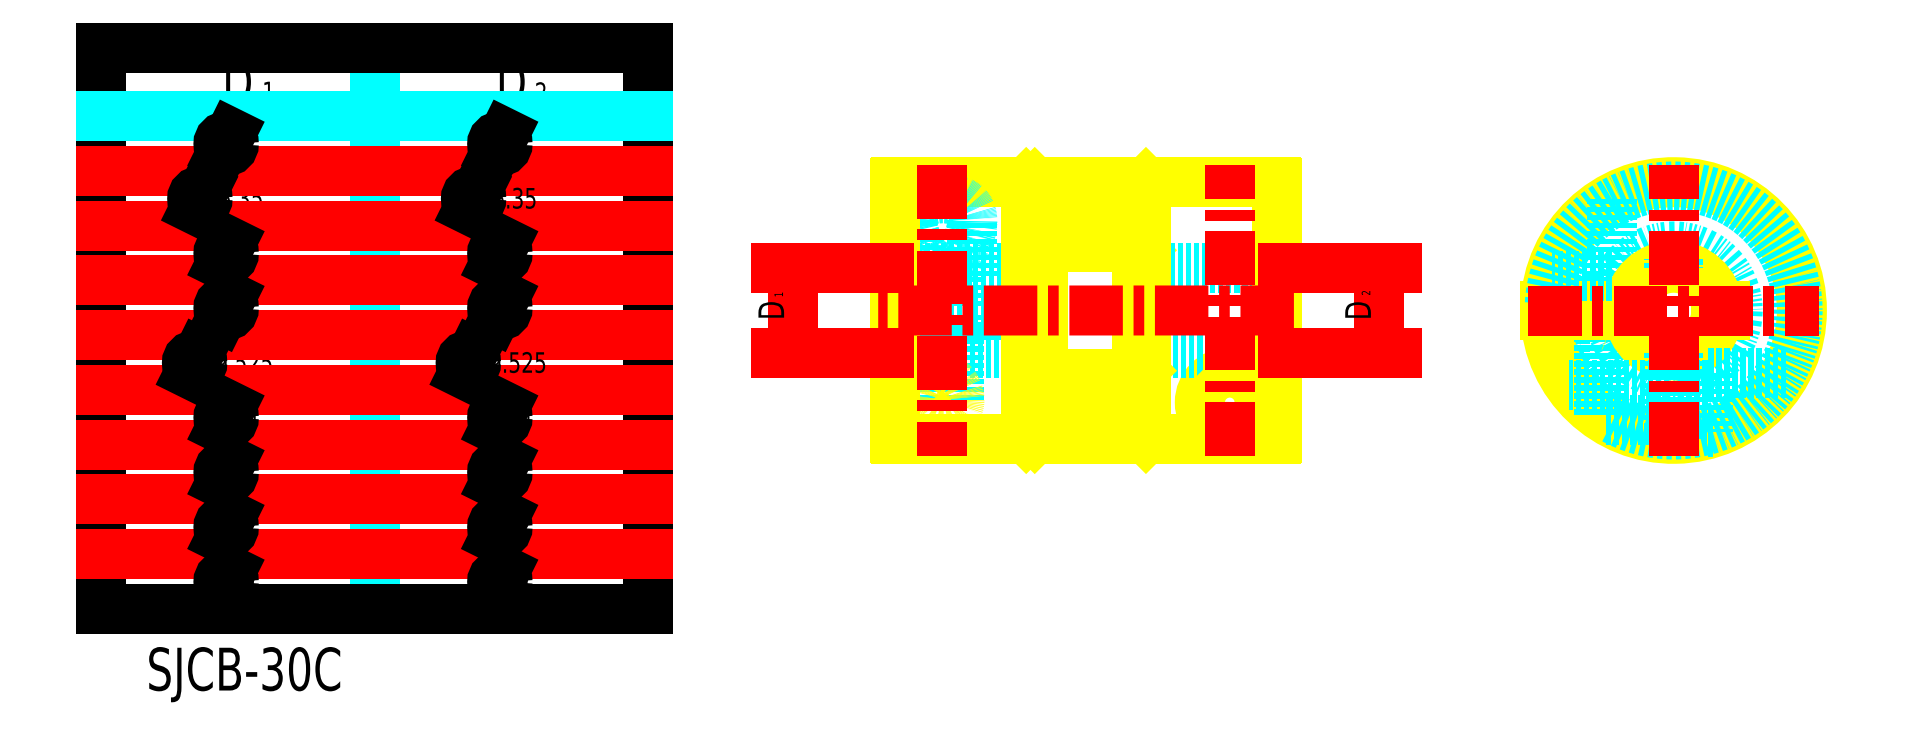
<metadata>
{"format":"dxf","ext":"dxf","renderer":"ezdxf+matplotlib","layout":"modelspace","background":"white","min_lineweight":24,"dpi":150}
</metadata>
<code>
0
SECTION
2
ENTITIES
0
TEXT
8
D
10
21.52
20
74.4
30
0
40
5
1
SJCB-30C
41
0.8
72
     4
11
35.21
21
76.85
31
0
0
ARC
8
BM
10
111.4
20
134.3
30
0
40
0.05
50
90
51
180
0
LINE
8
BM
10
127.1
20
133.9
30
0
11
126.6
21
134.4
31
0
0
LINE
8
BM
10
126.6
20
134.4
30
0
11
111.4
21
134.4
31
0
0
LINE
8
BM
10
127.1
20
104.9
30
0
11
127.6
21
104.4
31
0
0
ARC
8
BM
10
111.4
20
104.4
30
0
40
0.05
50
180
51
270
0
LINE
8
HD
10
114.8
20
118.9
30
0
11
114.8
21
108.9
31
0
0
LINE
8
BM
10
126.6
20
104.4
30
0
11
127.1
21
104.9
31
0
0
LINE
8
HD
10
114.8
20
123.4
30
0
11
114.8
21
119.9
31
0
0
LINE
8
HD
10
113.3
20
129.9
30
0
11
113.3
21
123.4
31
0
0
LINE
8
HD
10
111.6
20
124.4
30
0
11
111.3
21
124.6
31
0
0
LINE
8
HD
10
111.3
20
114.1
30
0
11
111.6
21
114.4
31
0
0
LINE
8
HD
10
126.6
20
124.4
30
0
11
111.6
21
124.4
31
0
0
SPLINE
8
HD
210
0
220
0
230
1
70
     9
71
     3
72
    34
73
    30
74
     0
42
1e-10
43
1e-10
40
0
40
0
40
0
40
0
40
0.0625
40
0.0625
40
0.125
40
0.125
40
0.1875
40
0.1875
40
0.25
40
0.25
40
0.3125
40
0.3125
40
0.375
40
0.375
40
0.5
40
0.5
40
0.625
40
0.625
40
0.6875
40
0.6875
40
0.7188
40
0.7188
40
0.75
40
0.75
40
0.8125
40
0.8125
40
0.875
40
0.875
40
1
40
1
40
1
40
1
10
120.3
20
129.9
30
0
10
120.3
20
130.3
30
0
10
120.2
20
130.7
30
0
10
119.9
20
131.4
30
0
10
119.6
20
131.7
30
0
10
118.8
20
132.2
30
0
10
118.3
20
132.4
30
0
10
117.1
20
132.5
30
0
10
116.5
20
132.5
30
0
10
115.3
20
132.4
30
0
10
114.8
20
132.2
30
0
10
114
20
131.7
30
0
10
113.7
20
131.4
30
0
10
113.2
20
130.3
30
0
10
113.3
20
129.4
30
0
10
113.8
20
127.5
30
0
10
114.2
20
126.6
30
0
10
115.1
20
125.2
30
0
10
115.5
20
124.7
30
0
10
116.2
20
124.2
30
0
10
116.5
20
124.1
30
0
10
117.1
20
124.1
30
0
10
117.4
20
124.2
30
0
10
118.1
20
124.7
30
0
10
118.5
20
125.2
30
0
10
119.1
20
126.1
30
0
10
119.4
20
126.6
30
0
10
120
20
128
30
0
10
120.3
20
129
30
0
10
120.3
20
129.9
30
0
0
LINE
8
HD
10
111.6
20
114.4
30
0
11
126.6
21
114.4
31
0
0
LINE
8
HD
10
126.6
20
118.9
30
0
11
127.1
21
118.9
31
0
0
ARC
8
BM
10
138.6
20
134.3
30
0
40
0.05
50
0
51
90
0
LINE
8
HD
10
127.1
20
119.9
30
0
11
126.6
21
119.9
31
0
0
LINE
8
BM
10
127.1
20
126.7
30
0
11
128.6
21
126.7
31
0
0
LINE
8
HD
10
126.6
20
119.9
30
0
11
111.3
21
119.9
31
0
0
ARC
8
BM
10
127.4
20
132.5
30
0
40
0.1707
50
299.5
51
338.7
0
LINE
8
BM
10
128.1
20
112.1
30
0
11
127.1
21
112.1
31
0
0
LINE
8
HD
10
118.8
20
108.9
30
0
11
118.8
21
118.9
31
0
0
LINE
8
HD
10
118.8
20
119.9
30
0
11
118.8
21
123.4
31
0
0
LINE
8
HD
10
120.3
20
123.4
30
0
11
120.3
21
129.9
31
0
0
LINE
8
HD
10
111.6
20
118.9
30
0
11
111.6
21
114.4
31
0
0
LINE
8
BM
10
127.6
20
104.4
30
0
11
138.6
21
104.4
31
0
0
LINE
8
BM
10
138.6
20
134.4
30
0
11
127.6
21
134.4
31
0
0
LINE
8
HD
10
111.6
20
124.4
30
0
11
111.6
21
119.9
31
0
0
LINE
8
BM
10
127.5
20
132.3
30
0
11
127.1
21
132.1
31
0
0
LINE
8
BM
10
127.6
20
134.4
30
0
11
127.1
21
133.9
31
0
0
LINE
8
HD
10
126.6
20
118.9
30
0
11
111.3
21
118.9
31
0
0
ARC
8
BM
10
138.6
20
104.4
30
0
40
0.05
50
270
51
0
0
LINE
8
BM
10
127.6
20
106.4
30
0
11
127.6
21
104.4
31
0
0
LINE
8
BM
10
127.6
20
134.4
30
0
11
127.6
21
132.4
31
0
0
LINE
8
BM
10
127.1
20
106.7
30
0
11
127.1
21
104.9
31
0
0
LINE
8
BM
10
126.6
20
134.4
30
0
11
126.6
21
104.4
31
0
0
LINE
8
BM
10
127.5
20
106.5
30
0
11
127.1
21
106.7
31
0
0
LINE
8
BM
10
127.1
20
132.1
30
0
11
127.5
21
132.3
31
0
0
SPLINE
8
BM
210
0
220
0
230
1
70
     8
71
     3
72
    23
73
    19
74
     0
42
1e-10
43
1e-10
40
0
40
0
40
0
40
0
40
0.1014
40
0.1014
40
0.1014
40
0.202
40
0.202
40
0.202
40
0.3442
40
0.3442
40
0.3442
40
0.542
40
0.542
40
0.542
40
0.7921
40
0.7921
40
0.7921
40
1
40
1
40
1
40
1
10
127.6
20
106.4
30
0
10
127.6
20
106.4
30
0
10
127.6
20
106.4
30
0
10
127.6
20
106.4
30
0
10
127.6
20
106.4
30
0
10
127.6
20
106.4
30
0
10
127.6
20
106.4
30
0
10
127.6
20
106.4
30
0
10
127.6
20
106.4
30
0
10
127.6
20
106.4
30
0
10
127.6
20
106.4
30
0
10
127.6
20
106.4
30
0
10
127.6
20
106.4
30
0
10
127.6
20
106.4
30
0
10
127.6
20
106.4
30
0
10
127.5
20
106.4
30
0
10
127.5
20
106.4
30
0
10
127.5
20
106.4
30
0
10
127.5
20
106.5
30
0
0
LINE
8
BM
10
127.1
20
132.1
30
0
11
127.1
21
106.7
31
0
0
LINE
8
BM
10
127.1
20
133.9
30
0
11
127.1
21
132.1
31
0
0
LINE
8
BM
10
138.6
20
134.3
30
0
11
138.6
21
132.4
31
0
0
LINE
8
BM
10
138.6
20
132.4
30
0
11
138.6
21
132.3
31
0
0
LINE
8
HD
10
113.3
20
123.4
30
0
11
120.3
21
123.4
31
0
0
SPLINE
8
BM
210
0
220
0
230
1
70
     9
71
     3
72
    28
73
    24
74
     0
42
1e-10
43
1e-10
40
0
40
0
40
0
40
0
40
0.125
40
0.125
40
0.1875
40
0.1875
40
0.25
40
0.25
40
0.3125
40
0.3125
40
0.375
40
0.375
40
0.5
40
0.5
40
0.625
40
0.625
40
0.75
40
0.75
40
0.8125
40
0.8125
40
0.875
40
0.875
40
1
40
1
40
1
40
1
10
118.8
20
108.9
30
0
10
118.8
20
109.4
30
0
10
118.7
20
109.9
30
0
10
118.2
20
110.6
30
0
10
118.1
20
110.8
30
0
10
117.6
20
111.2
30
0
10
117.4
20
111.4
30
0
10
116.7
20
111.5
30
0
10
116.4
20
111.5
30
0
10
115.8
20
111.1
30
0
10
115.6
20
110.9
30
0
10
115.1
20
110.3
30
0
10
114.9
20
109.8
30
0
10
114.8
20
108.8
30
0
10
114.8
20
108.3
30
0
10
115.4
20
107.6
30
0
10
115.9
20
107.3
30
0
10
116.9
20
107.2
30
0
10
117.2
20
107.2
30
0
10
117.8
20
107.4
30
0
10
118.1
20
107.5
30
0
10
118.6
20
108
30
0
10
118.8
20
108.5
30
0
10
118.8
20
108.9
30
0
0
LINE
8
BM
10
138.6
20
106.5
30
0
11
138.6
21
106.4
31
0
0
LINE
8
BM
10
111.3
20
104.4
30
0
11
111.3
21
134.3
31
0
0
LINE
8
BM
10
138.6
20
104.4
30
0
11
138.6
21
106.4
31
0
0
LINE
8
BM
10
111.4
20
104.4
30
0
11
126.6
21
104.4
31
0
0
LINE
8
BM
10
128.6
20
126.9
30
0
11
128.6
21
132.3
31
0
0
LINE
8
BM
10
128.6
20
111.9
30
0
11
128.6
21
112
31
0
0
LINE
8
BM
10
128.6
20
106.5
30
0
11
128.6
21
111.9
31
0
0
LINE
8
BM
10
128.6
20
126.8
30
0
11
128.6
21
126.9
31
0
0
LINE
8
BM
10
138.6
20
111.9
30
0
11
138.6
21
111.9
31
0
0
LINE
8
BM
10
138.6
20
126.9
30
0
11
138.6
21
126.8
31
0
0
LINE
8
BM
10
138.6
20
132.3
30
0
11
138.6
21
126.9
31
0
0
LINE
8
BM
10
128.7
20
106.4
30
0
11
138.6
21
106.4
31
0
0
LINE
8
BM
10
138.6
20
111.9
30
0
11
138.6
21
106.5
31
0
0
LINE
8
BM
10
128.1
20
125.3
30
0
11
128.6
21
125.3
31
0
0
LINE
8
BM
10
139.1
20
128.3
30
0
11
138.6
21
128.3
31
0
0
ARC
8
BM
10
128.7
20
132.3
30
0
40
0.05
50
90
51
180
0
LINE
8
BM
10
128.1
20
110.5
30
0
11
128.6
21
110.5
31
0
0
LINE
8
BM
10
138.6
20
132.4
30
0
11
128.7
21
132.4
31
0
0
ARC
8
BM
10
138.6
20
132.3
30
0
40
0.05
50
0
51
90
0
LINE
8
BM
10
138.6
20
110.5
30
0
11
139.1
21
110.5
31
0
0
LINE
8
BM
10
128.6
20
113.5
30
0
11
128.1
21
113.5
31
0
0
ARC
8
BM
10
138.6
20
106.5
30
0
40
0.05
50
270
51
0
0
ARC
8
BM
10
128.7
20
106.5
30
0
40
0.05
50
180
51
270
0
LINE
8
BM
10
128.1
20
110.5
30
0
11
128.1
21
113.5
31
0
0
LINE
8
BM
10
128.1
20
126.7
30
0
11
128.1
21
125.3
31
0
0
LINE
8
BM
10
139.1
20
126.8
30
0
11
139.1
21
128.3
31
0
0
LINE
8
BM
10
139.1
20
111.9
30
0
11
139.1
21
110.5
31
0
0
LINE
8
BM
10
155.9
20
134.4
30
0
11
140.6
21
134.4
31
0
0
ARC
8
BM
10
128.7
20
126.8
30
0
40
0.05
50
90
51
180
0
LINE
8
BM
10
139.6
20
126.8
30
0
11
128.7
21
126.8
31
0
0
ARC
8
BM
10
155.9
20
134.3
30
0
40
0.05
50
0
51
90
0
LINE
8
BM
10
140.6
20
134.4
30
0
11
140.1
21
133.9
31
0
0
LINE
8
BM
10
139.6
20
126.8
30
0
11
139.6
21
126.8
31
0
0
CIRCLE
8
BM
10
150.4
20
108.6
30
0
40
3.5
0
ARC
8
BM
10
128.7
20
112
30
0
40
0.05
50
180
51
270
0
LINE
8
BM
10
140.6
20
104.4
30
0
11
155.9
21
104.4
31
0
0
SPLINE
8
BM
210
0
220
0
230
1
70
     8
71
     3
72
    23
73
    19
74
     0
42
1e-10
43
1e-10
40
0
40
0
40
0
40
0
40
0.1014
40
0.1014
40
0.1014
40
0.202
40
0.202
40
0.202
40
0.3442
40
0.3442
40
0.3442
40
0.542
40
0.542
40
0.542
40
0.7921
40
0.7921
40
0.7921
40
1
40
1
40
1
40
1
10
139.6
20
112
30
0
10
139.6
20
112
30
0
10
139.6
20
112
30
0
10
139.6
20
112
30
0
10
139.6
20
112
30
0
10
139.6
20
112
30
0
10
139.6
20
112
30
0
10
139.6
20
112
30
0
10
139.6
20
112
30
0
10
139.6
20
112
30
0
10
139.6
20
111.9
30
0
10
139.6
20
111.9
30
0
10
139.6
20
111.9
30
0
10
139.6
20
112
30
0
10
139.7
20
112
30
0
10
139.7
20
112
30
0
10
139.7
20
112
30
0
10
139.7
20
112
30
0
10
139.7
20
112
30
0
0
SPLINE
8
BM
210
0
220
0
230
1
70
     8
71
     3
72
    26
73
    22
74
     0
42
1e-10
43
1e-10
40
0
40
0
40
0
40
0
40
0.1926
40
0.1926
40
0.1926
40
0.426
40
0.426
40
0.426
40
0.6306
40
0.6306
40
0.6306
40
0.7745
40
0.7745
40
0.7745
40
0.8857
40
0.8857
40
0.8857
40
0.9799
40
0.9799
40
0.9799
40
1
40
1
40
1
40
1
10
139.7
20
126.8
30
0
10
139.7
20
126.8
30
0
10
139.7
20
126.8
30
0
10
139.7
20
126.8
30
0
10
139.7
20
126.8
30
0
10
139.6
20
126.8
30
0
10
139.6
20
126.8
30
0
10
139.6
20
126.8
30
0
10
139.6
20
126.8
30
0
10
139.6
20
126.8
30
0
10
139.6
20
126.8
30
0
10
139.6
20
126.8
30
0
10
139.6
20
126.8
30
0
10
139.6
20
126.8
30
0
10
139.6
20
126.8
30
0
10
139.6
20
126.8
30
0
10
139.6
20
126.8
30
0
10
139.6
20
126.8
30
0
10
139.6
20
126.8
30
0
10
139.6
20
126.8
30
0
10
139.6
20
126.8
30
0
10
139.6
20
126.8
30
0
0
ARC
8
BM
10
155.9
20
104.5
30
0
40
0.05001
50
270
51
0.01548
0
LINE
8
HD
10
155.9
20
124.6
30
0
11
155.7
21
124.4
31
0
0
LINE
8
HD
10
155.7
20
114.4
30
0
11
155.9
21
114.2
31
0
0
LINE
8
HD
10
155.7
20
124.4
30
0
11
155.7
21
114.4
31
0
0
LINE
8
BM
10
140.6
20
104.4
30
0
11
140.1
21
104.9
31
0
0
LINE
8
BM
10
139.7
20
126.8
30
0
11
140.1
21
126.4
31
0
0
LINE
8
HD
10
140.6
20
124.4
30
0
11
155.7
21
124.4
31
0
0
LINE
8
HD
10
155.7
20
114.4
30
0
11
140.6
21
114.4
31
0
0
LINE
8
BM
10
128.7
20
111.9
30
0
11
139.6
21
111.9
31
0
0
LINE
8
BM
10
140.1
20
121.2
30
0
11
140.1
21
117.6
31
0
0
LINE
8
BM
10
140.1
20
104.9
30
0
11
140.1
21
112.4
31
0
0
LINE
8
BM
10
139.6
20
112
30
0
11
139.6
21
126.8
31
0
0
LINE
8
BM
10
140.6
20
104.4
30
0
11
140.6
21
134.4
31
0
0
LINE
8
BM
10
140.1
20
112.4
30
0
11
139.7
21
112
31
0
0
LINE
8
BM
10
140.1
20
126.4
30
0
11
140.1
21
133.9
31
0
0
LINE
8
BM
10
140.1
20
112.4
30
0
11
140.1
21
126.4
31
0
0
LINE
8
BM
10
128.6
20
112
30
0
11
128.6
21
126.8
31
0
0
CIRCLE
8
BM
10
150.4
20
108.6
30
0
40
2
0
LINE
8
BM
10
155.9
20
134.3
30
0
11
155.9
21
104.5
31
0
0
LINE
8
HD
10
189.5
20
118.9
30
0
11
189.5
21
111.5
31
0
0
LINE
8
HD
10
189.5
20
123.4
30
0
11
189.5
21
119.9
31
0
0
LINE
8
HD
10
188
20
124.1
30
0
11
188
21
123.4
31
0
0
ARC
8
HD
10
202.3
20
119.4
30
0
40
7.5
50
183.8
51
176.2
0
ARC
8
HD
10
202.3
20
119.4
30
0
40
14.5
50
182
51
241.1
0
LINE
8
BM
10
187.3
20
119.9
30
0
11
187.3
21
119.9
31
0
0
LINE
8
BM
10
187.3
20
118.9
30
0
11
187.3
21
118.9
31
0
0
ARC
8
BM
10
202.3
20
119.4
30
0
40
15
50
181.9
51
178.1
0
LINE
8
HD
10
193.5
20
107.2
30
0
11
193.5
21
118.9
31
0
0
LINE
8
BM
10
197.1
20
118.9
30
0
11
197.3
21
118.9
31
0
0
LINE
8
BM
10
207.3
20
118.9
30
0
11
207.5
21
118.9
31
0
0
LINE
8
HD
10
193.5
20
119.9
30
0
11
193.5
21
123.4
31
0
0
LINE
8
HD
10
195
20
123.4
30
0
11
195
21
132.5
31
0
0
ARC
8
BM
10
202.3
20
119.4
30
0
40
5
50
185.7
51
354.3
0
LINE
8
BM
10
207.5
20
119.9
30
0
11
207.3
21
119.9
31
0
0
LINE
8
BM
10
197.3
20
119.9
30
0
11
197.1
21
119.9
31
0
0
ARC
8
BM
10
202.3
20
119.4
30
0
40
5
50
5.739
51
174.3
0
LINE
8
BM
10
187.3
20
119.9
30
0
11
197.1
21
119.9
31
0
0
LINE
8
BM
10
197.1
20
118.9
30
0
11
187.3
21
118.9
31
0
0
LINE
8
BM
10
207.5
20
119.9
30
0
11
208.3
21
119.9
31
0
0
LINE
8
BM
10
208.3
20
119.9
30
0
11
208.3
21
118.9
31
0
0
LINE
8
BM
10
208.3
20
118.9
30
0
11
207.5
21
118.9
31
0
0
ARC
8
BM
10
202.3
20
119.4
30
0
40
5.25
50
5.465
51
174.5
0
ARC
8
BM
10
202.3
20
119.4
30
0
40
5.25
50
185.5
51
354.5
0
ARC
8
HD
10
202.3
20
119.4
30
0
40
14.5
50
118.9
51
178
0
ARC
8
HD
10
202.3
20
119.4
30
0
40
14.5
50
241.1
51
298.9
0
ARC
8
HD
10
202.3
20
119.4
30
0
40
14.5
50
298.9
51
61.1
0
ARC
8
HD
10
202.3
20
119.4
30
0
40
14.5
50
61.1
51
118.9
0
LINE
8
HD
10
195
20
123.4
30
0
11
188
21
123.4
31
0
0
ARC
8
BM
10
202.3
20
119.4
30
0
40
7.5
50
176.2
51
183.8
0
LINE
8
BM
10
195.1
20
117.5
30
0
11
195
21
117.5
31
0
0
ARC
8
BM
10
202.3
20
119.4
30
0
40
5.25
50
0
51
5.465
0
ARC
8
BM
10
202.3
20
119.4
30
0
40
5.25
50
174.5
51
185.5
0
ARC
8
BM
10
202.3
20
119.4
30
0
40
5.25
50
354.5
51
0
0
LINE
8
HD
10
201.8
20
110.6
30
0
11
190.1
21
110.6
31
0
0
LINE
8
HD
10
206.3
20
110.6
30
0
11
202.8
21
110.6
31
0
0
LINE
8
HD
10
215.4
20
112.1
30
0
11
206.3
21
112.1
31
0
0
LINE
8
HD
10
201.8
20
124.4
30
0
11
201.8
21
125.4
31
0
0
ARC
8
BM
10
202.3
20
119.4
30
0
40
5
50
174.3
51
185.7
0
LINE
8
HD
10
201.8
20
111.9
30
0
11
201.8
21
114.4
31
0
0
LINE
8
HD
10
201.8
20
111.9
30
0
11
201.8
21
104.9
31
0
0
LINE
8
HD
10
202.8
20
104.9
30
0
11
202.8
21
111.9
31
0
0
LINE
8
HD
10
194.4
20
106.6
30
0
11
201.8
21
106.6
31
0
0
LINE
8
HD
10
201.8
20
104.9
30
0
11
201.8
21
104.4
31
0
0
LINE
8
HD
10
202.8
20
106.6
30
0
11
206.3
21
106.6
31
0
0
LINE
8
HD
10
206.3
20
105.1
30
0
11
207
21
105.1
31
0
0
ARC
8
BM
10
202.3
20
119.4
30
0
40
7.5
50
176.2
51
183.8
0
LINE
8
HD
10
202.8
20
104.4
30
0
11
202.8
21
104.9
31
0
0
LINE
8
HD
10
202.8
20
125.4
30
0
11
202.8
21
124.4
31
0
0
LINE
8
HD
10
201.8
20
125.4
30
0
11
202.8
21
125.4
31
0
0
LINE
8
HD
10
202.8
20
114.4
30
0
11
202.8
21
111.9
31
0
0
ARC
8
BM
10
202.3
20
119.4
30
0
40
5
50
354.3
51
5.739
0
ARC
8
BM
10
195
20
117.5
30
0
40
0.05
50
299.1
51
14.18
0
ARC
8
BM
10
202.3
20
119.4
30
0
40
14.5
50
178
51
182
0
LINE
8
HD
10
206.3
20
112.1
30
0
11
206.3
21
105.1
31
0
0
ARC
8
BM
10
202.3
20
119.4
30
0
40
15
50
178.1
51
181.9
0
LINE
8
CT
10
185.3
20
119.4
30
0
11
219.3
21
119.4
31
0
0
LINE
8
CT
10
202.3
20
102.4
30
0
11
202.3
21
136.4
31
0
0
LINE
8
CT
10
157.9
20
119.4
30
0
11
109.3
21
119.4
31
0
0
LINE
8
CT
10
116.8
20
136.4
30
0
11
116.8
21
102.4
31
0
0
LINE
8
CT
10
150.4
20
102.4
30
0
11
150.4
21
136.4
31
0
0
DIMENSION
8
DIM
2
*D1
10
167.9
20
114.4
30
0
11
165.4
21
119.4
31
0
70
    32
1
D
71
     5
42
9.95
73
     0
74
     0
75
     0
3
LIM
13
155.7
23
124.4
33
0
14
155.7
24
114.4
34
0
50
90
0
DIMENSION
8
DIM
2
*D2
10
99.3
20
124.4
30
0
11
96.8
21
119.4
31
0
70
    32
1
D
71
     5
42
9.975
73
     0
74
     0
75
     0
3
LIM
13
111.6
23
114.4
33
0
14
111.6
24
124.4
34
0
50
90
0
MTEXT
8
DIM
10
97.18
20
121
30
0
40
1
41
9
46
0
71
     1
72
     5
1
1
11
1e-16
21
1
31
0
73
     1
44
1
0
MTEXT
8
DIM
10
165.8
20
121.1
30
0
40
1
41
11.1
46
0
71
     1
72
     5
1
2
11
1e-16
21
1
31
0
73
     1
44
1
0
MTEXT
8
0
10
69.14
20
146.1
30
0
40
2.4
41
3.84
46
0
71
     1
72
     5
1
2
73
     1
44
1
0
MTEXT
8
0
10
37.28
20
146.1
30
0
40
2.4
41
7.2
46
0
71
     1
72
     5
1
1
73
     1
44
1
0
LINE
8
0
10
18.43
20
150.1
30
0
11
18.43
21
84.52
31
0
0
LINE
8
0
10
50.43
20
150.1
30
0
11
50.43
21
84.52
31
0
0
MTEXT
8
0
10
34.43
20
146.1
30
0
40
4.8
41
32
46
0
71
     5
72
     5
1
D
73
     1
44
1
0
MTEXT
8
0
10
66.43
20
146.1
30
0
40
4.8
41
32
46
0
71
     5
72
     5
1
D
73
     1
44
1
0
LINE
8
0
10
82.43
20
150.1
30
0
11
82.43
21
84.52
31
0
0
MTEXT
8
0
10
34.43
20
132.5
30
0
40
2.4
41
32
46
0
71
     5
72
     5
1
 6.35
73
     1
44
1
0
MTEXT
8
0
10
34.43
20
113.3
30
0
40
2.4
41
32
46
0
71
     5
72
     5
1
  9.525
73
     1
44
1
0
LINE
8
0
10
18.43
20
142.1
30
0
11
82.43
21
142.1
31
0
0
LINE
8
0
10
18.43
20
135.7
30
0
11
82.43
21
135.7
31
0
0
LINE
8
0
10
18.43
20
129.3
30
0
11
82.43
21
129.3
31
0
0
LINE
8
0
10
18.43
20
122.9
30
0
11
82.43
21
122.9
31
0
0
LINE
8
0
10
18.43
20
116.5
30
0
11
82.43
21
116.5
31
0
0
LINE
8
0
10
18.43
20
110.1
30
0
11
82.43
21
110.1
31
0
0
LINE
8
0
10
18.43
20
103.7
30
0
11
82.43
21
103.7
31
0
0
LINE
8
0
10
18.43
20
97.32
30
0
11
82.43
21
97.32
31
0
0
LINE
8
0
10
18.43
20
90.92
30
0
11
82.43
21
90.92
31
0
0
LINE
8
0
10
18.43
20
84.52
30
0
11
82.43
21
84.52
31
0
0
INSERT
8
0
2
new block
10
18.43
20
84.52
30
0
41
0.8
42
0.8
43
0.8
0
MTEXT
8
0
10
34.43
20
87.72
30
0
40
2.4
41
32
46
0
71
     5
72
     5
1
  14
73
     1
44
1
0
INSERT
8
0
2
new block
10
18.43
20
97.32
30
0
41
0.8
42
0.8
43
0.8
0
MTEXT
8
0
10
34.43
20
100.5
30
0
40
2.4
41
32
46
0
71
     5
72
     5
1
  11
73
     1
44
1
0
INSERT
8
0
2
new block
10
18.43
20
90.92
30
0
41
0.8
42
0.8
43
0.8
0
MTEXT
8
0
10
34.43
20
94.12
30
0
40
2.4
41
32
46
0
71
     5
72
     5
1
  12
73
     1
44
1
0
INSERT
8
0
2
new block
10
18.43
20
103.7
30
0
41
0.8
42
0.8
43
0.8
0
MTEXT
8
0
10
34.43
20
106.9
30
0
40
2.4
41
32
46
0
71
     5
72
     5
1
  10
73
     1
44
1
0
INSERT
8
0
2
new block
10
18.43
20
122.9
30
0
41
0.8
42
0.8
43
0.8
0
MTEXT
8
0
10
34.43
20
126.1
30
0
40
2.4
41
32
46
0
71
     5
72
     5
1
 7
73
     1
44
1
0
INSERT
8
0
2
new block
10
14.75
20
110.1
30
0
41
0.8
42
0.8
43
0.8
0
INSERT
8
0
2
new block
10
18.43
20
116.5
30
0
41
0.8
42
0.8
43
0.8
0
MTEXT
8
0
10
34.43
20
119.7
30
0
40
2.4
41
32
46
0
71
     5
72
     5
1
 8
73
     1
44
1
0
INSERT
8
0
2
new block
10
15.36
20
129.3
30
0
41
0.8
42
0.8
43
0.8
0
INSERT
8
0
2
new block
10
18.43
20
135.7
30
0
41
0.8
42
0.8
43
0.8
0
MTEXT
8
0
10
34.43
20
138.9
30
0
40
2.4
41
32
46
0
71
     5
72
     5
1
 6
73
     1
44
1
0
INSERT
8
0
2
new block
10
50.43
20
103.7
30
0
41
0.8
42
0.8
43
0.8
0
INSERT
8
0
2
new block
10
50.43
20
97.32
30
0
41
0.8
42
0.8
43
0.8
0
INSERT
8
0
2
new block
10
50.43
20
84.52
30
0
41
0.8
42
0.8
43
0.8
0
INSERT
8
0
2
new block
10
50.43
20
90.92
30
0
41
0.8
42
0.8
43
0.8
0
MTEXT
8
0
10
66.43
20
87.72
30
0
40
2.4
41
32
46
0
71
     5
72
     5
1
  14
73
     1
44
1
0
MTEXT
8
0
10
66.43
20
100.5
30
0
40
2.4
41
32
46
0
71
     5
72
     5
1
  11
73
     1
44
1
0
MTEXT
8
0
10
66.43
20
94.12
30
0
40
2.4
41
32
46
0
71
     5
72
     5
1
  12
73
     1
44
1
0
MTEXT
8
0
10
66.43
20
106.9
30
0
40
2.4
41
32
46
0
71
     5
72
     5
1
  10
73
     1
44
1
0
MTEXT
8
0
10
66.43
20
132.5
30
0
40
2.4
41
32
46
0
71
     5
72
     5
1
 6.35
73
     1
44
1
0
INSERT
8
0
2
new block
10
50.43
20
135.7
30
0
41
0.8
42
0.8
43
0.8
0
INSERT
8
0
2
new block
10
50.43
20
122.9
30
0
41
0.8
42
0.8
43
0.8
0
INSERT
8
0
2
new block
10
50.43
20
116.5
30
0
41
0.8
42
0.8
43
0.8
0
MTEXT
8
0
10
66.43
20
113.3
30
0
40
2.4
41
32
46
0
71
     5
72
     5
1
  9.525
73
     1
44
1
0
INSERT
8
0
2
new block
10
46.75
20
110.1
30
0
41
0.8
42
0.8
43
0.8
0
INSERT
8
0
2
new block
10
47.36
20
129.3
30
0
41
0.8
42
0.8
43
0.8
0
MTEXT
8
0
10
66.43
20
126.1
30
0
40
2.4
41
32
46
0
71
     5
72
     5
1
 7
73
     1
44
1
0
MTEXT
8
0
10
66.43
20
119.7
30
0
40
2.4
41
32
46
0
71
     5
72
     5
1
 8
73
     1
44
1
0
MTEXT
8
0
10
66.43
20
138.9
30
0
40
2.4
41
32
46
0
71
     5
72
     5
1
 6
73
     1
44
1
0
LINE
8
0
10
18.43
20
150.1
30
0
11
82.43
21
150.1
31
0
0
ENDSEC
0
EOF

</code>
